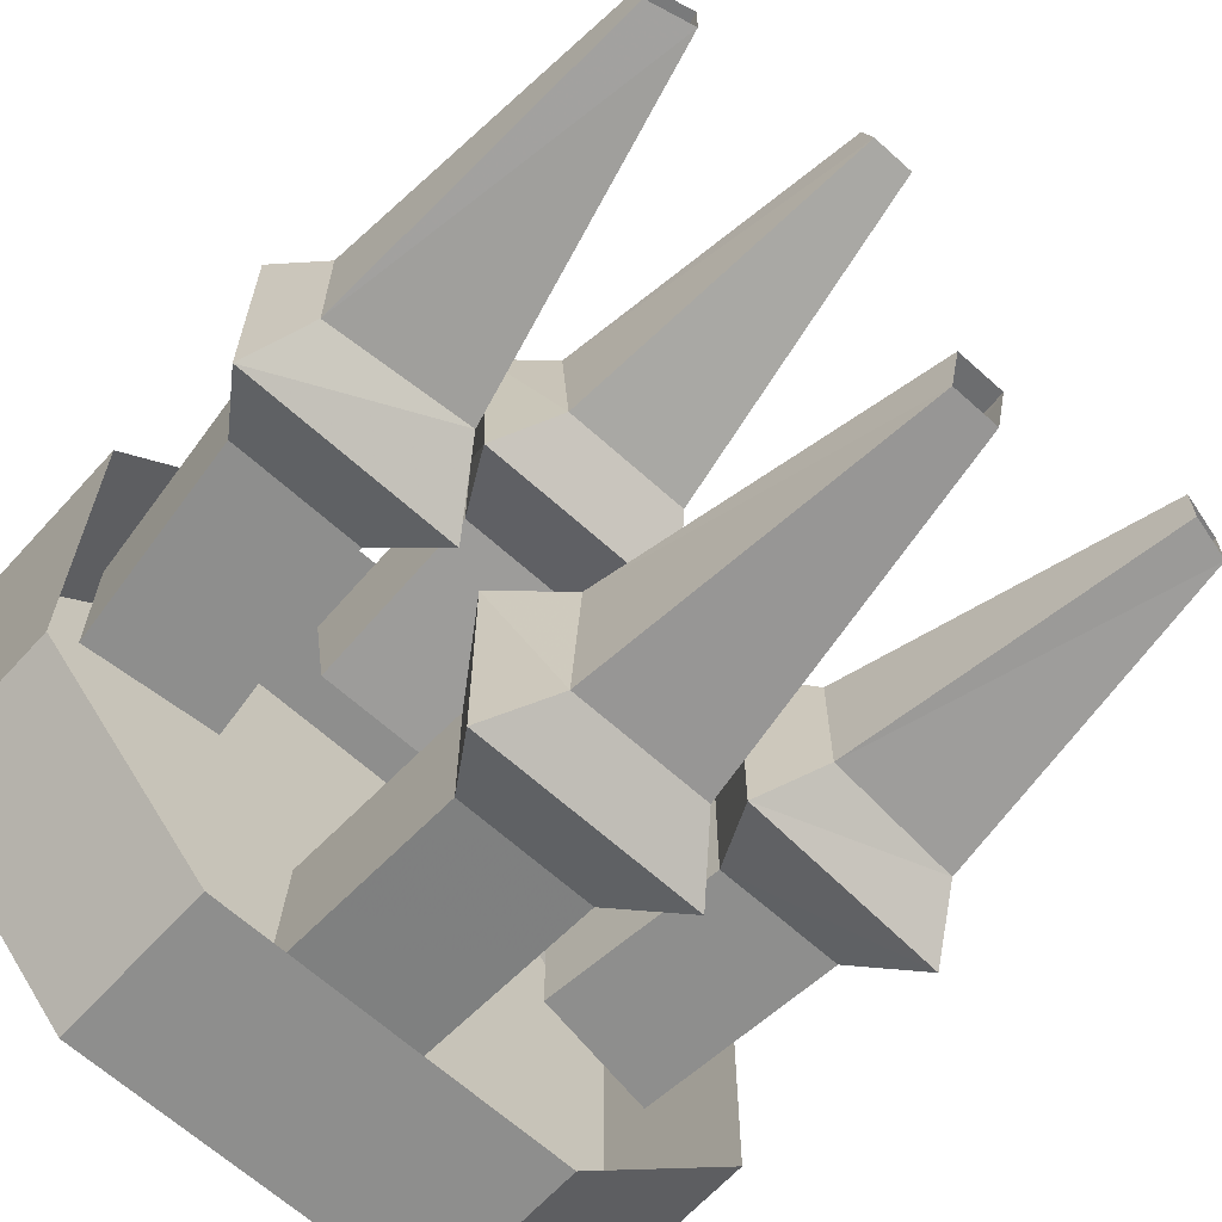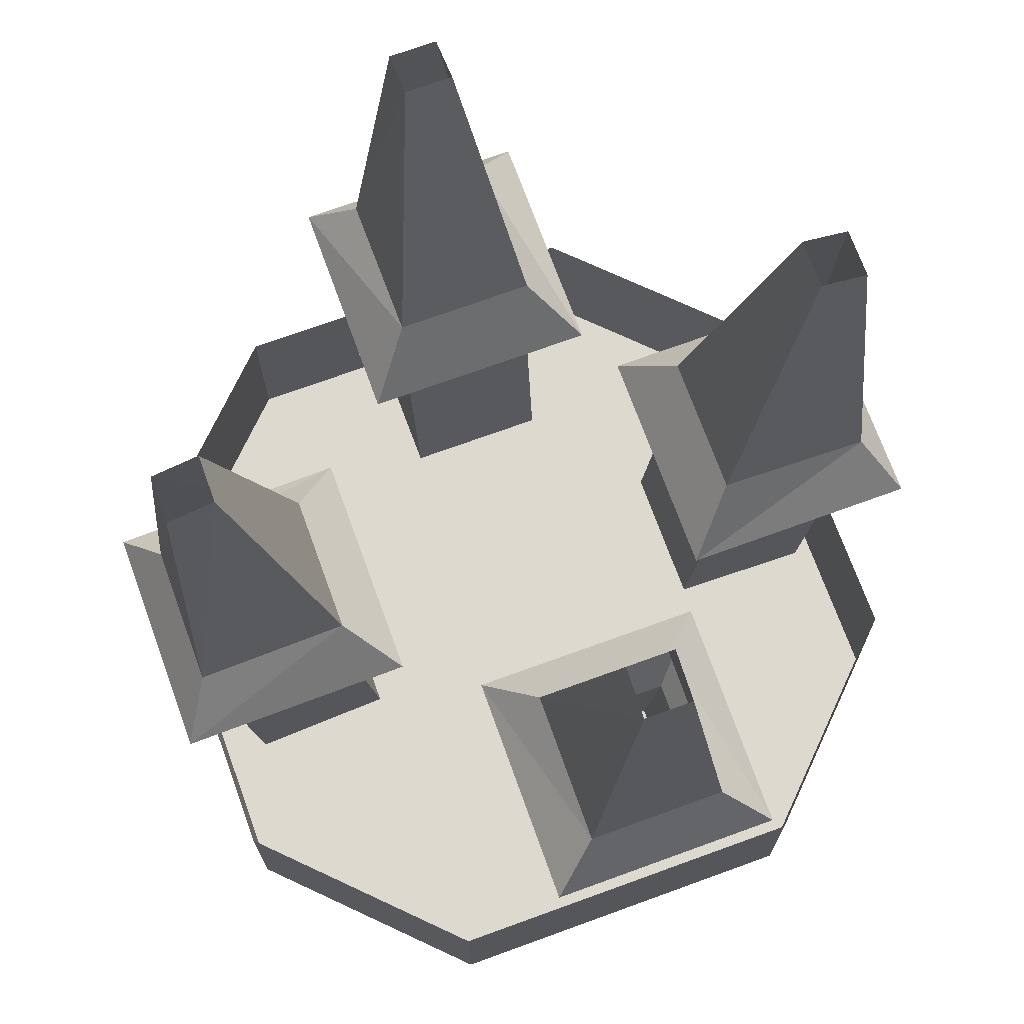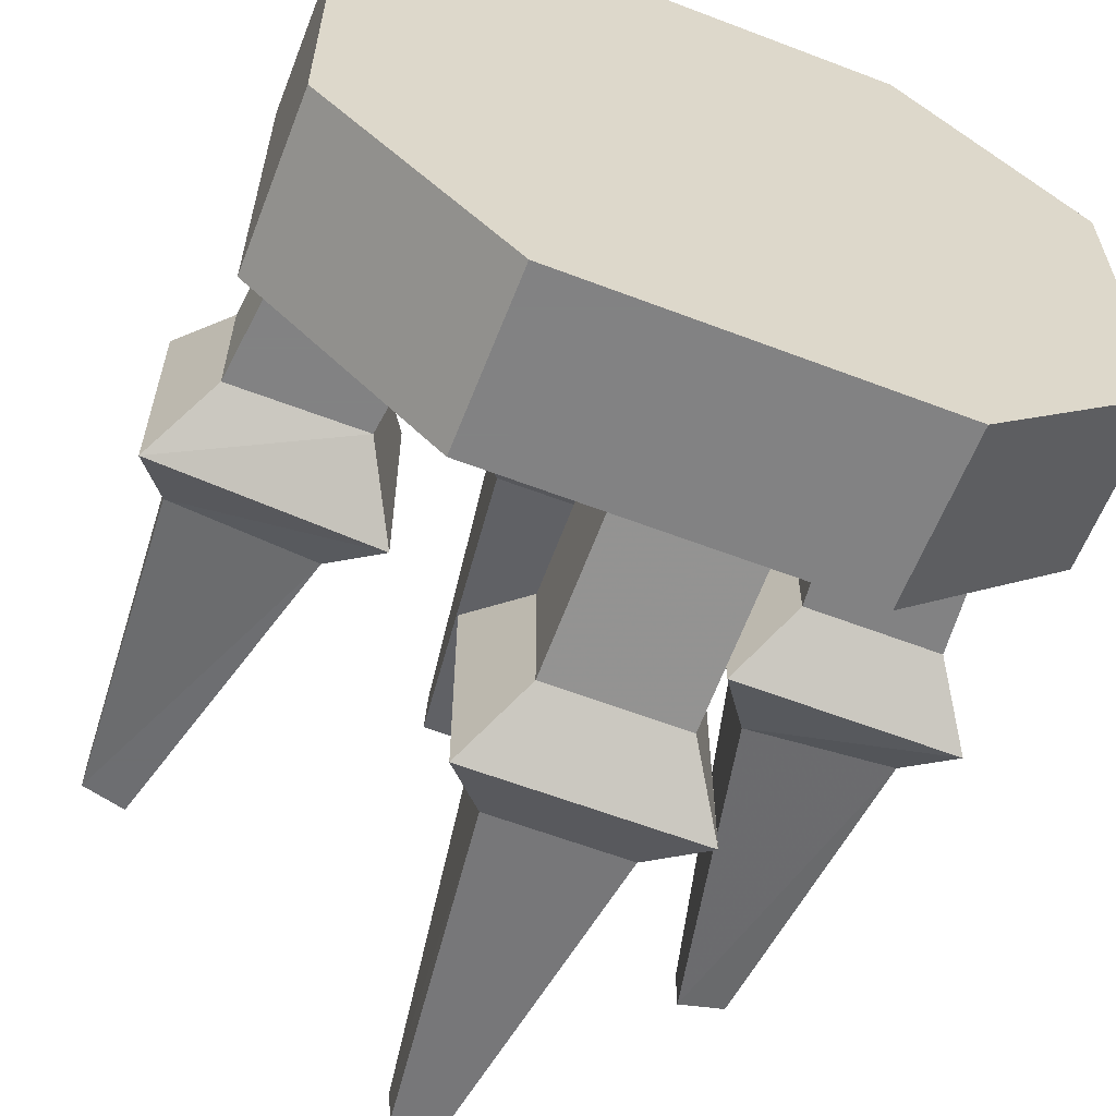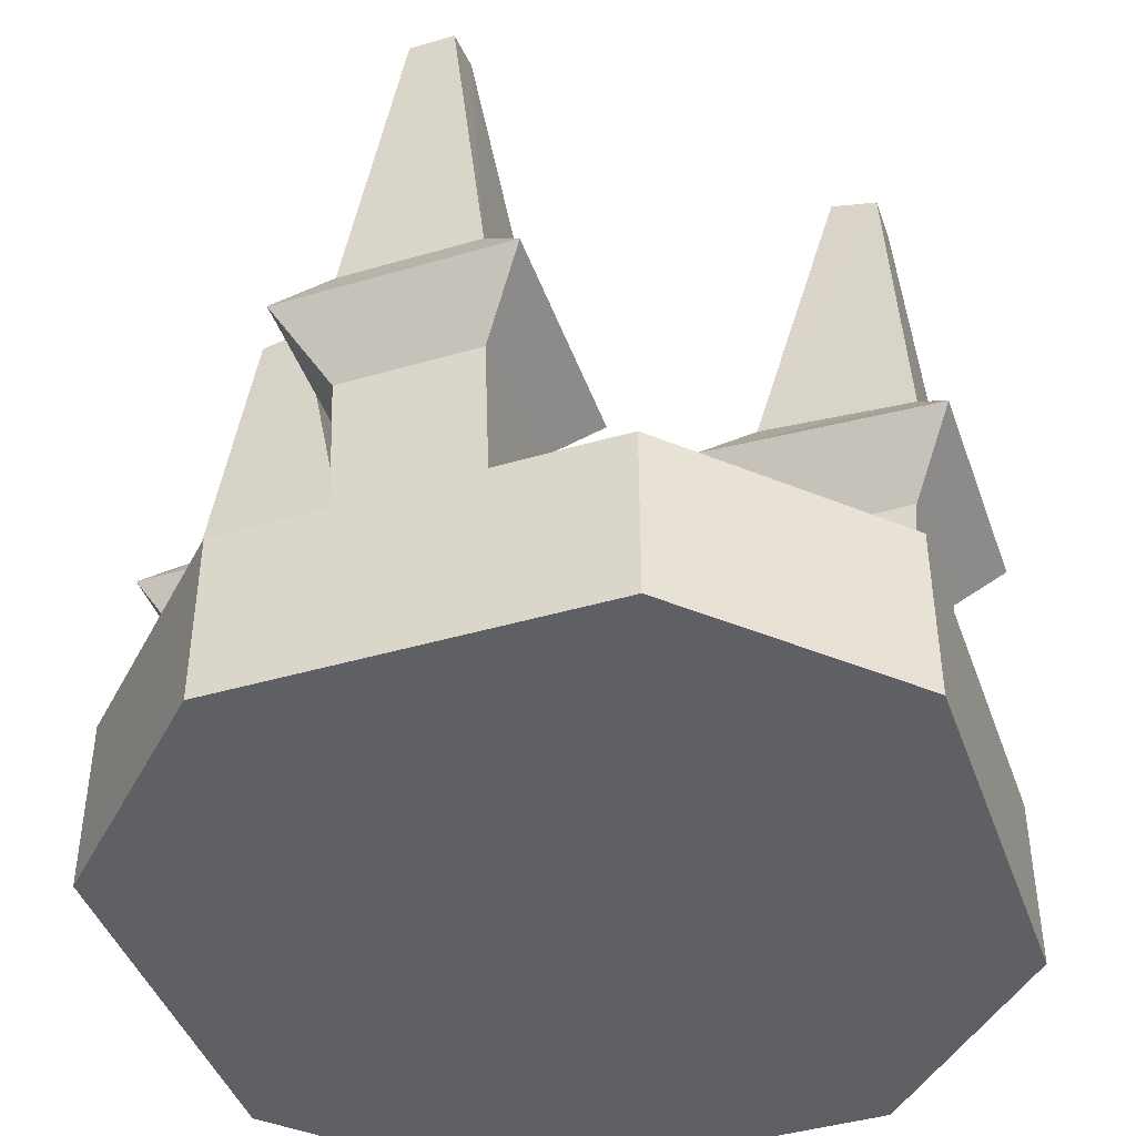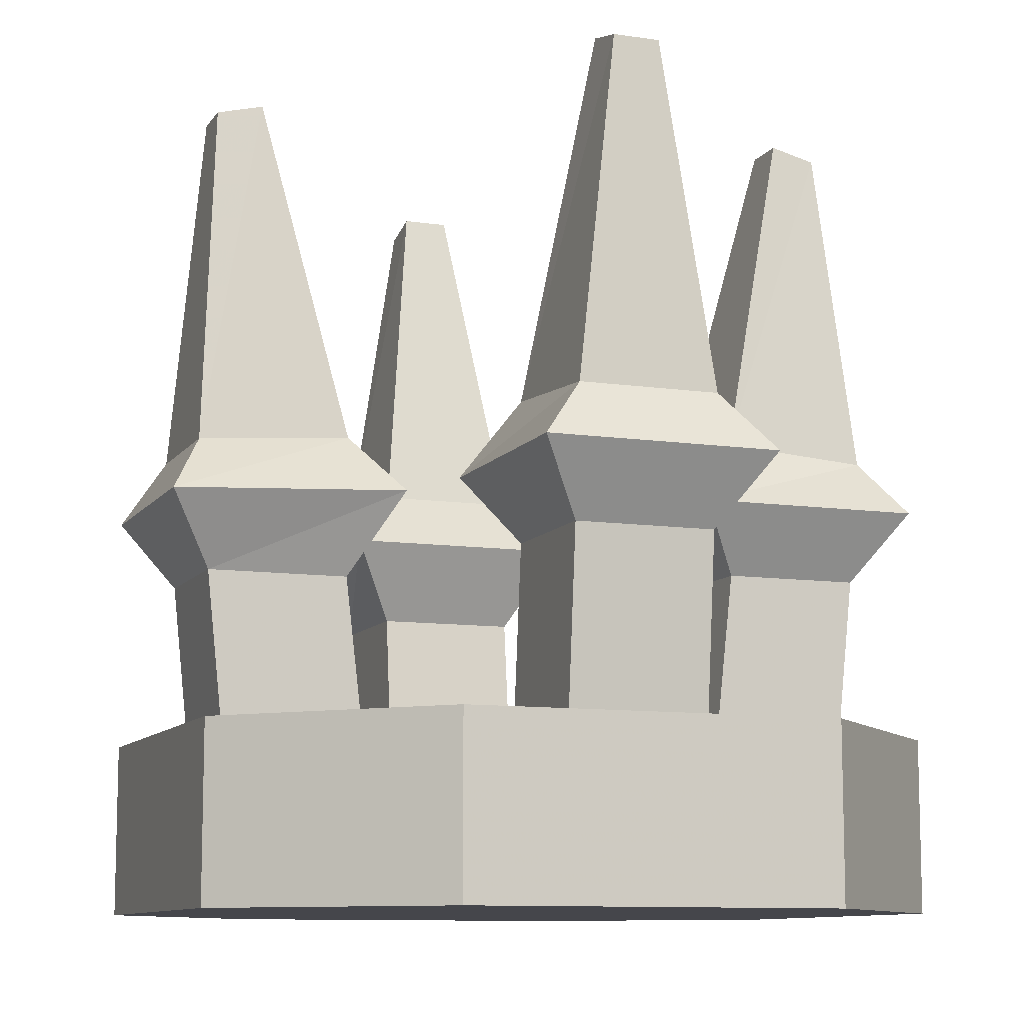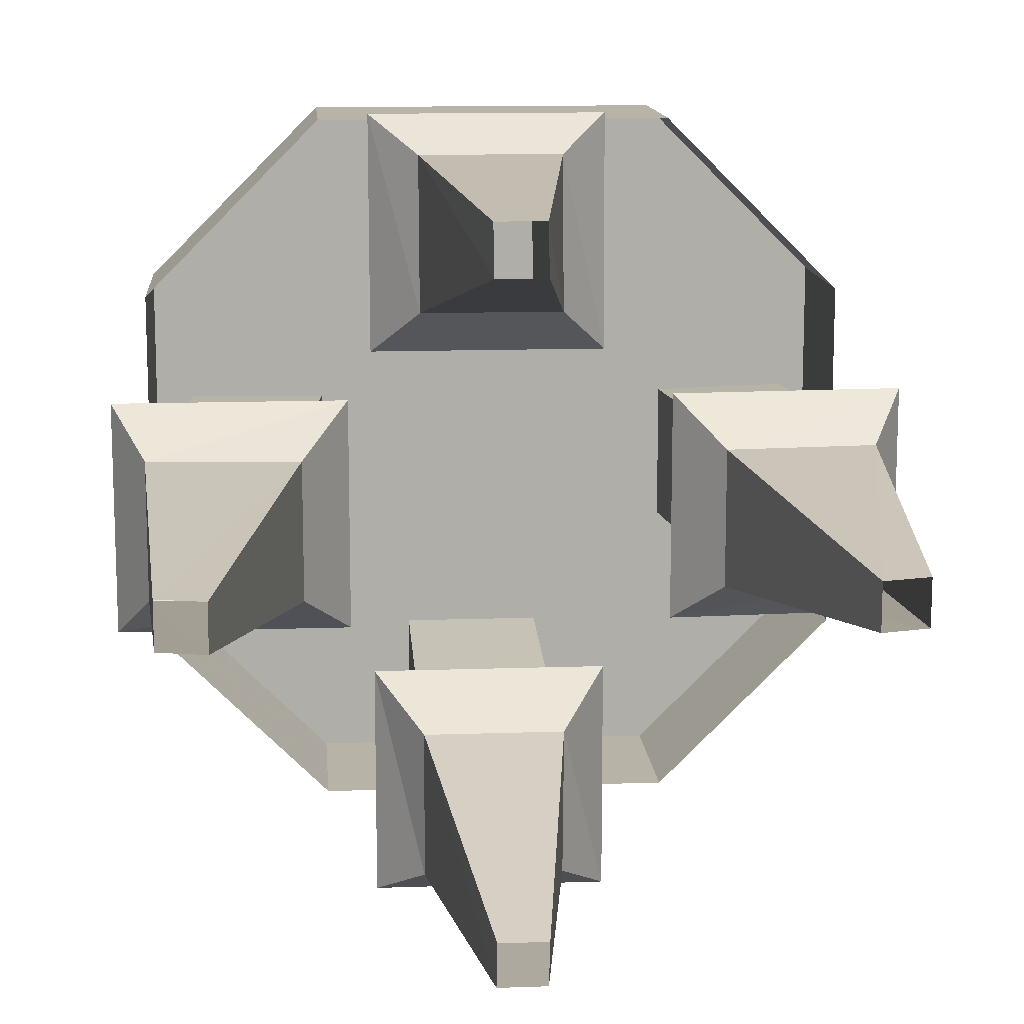
<metadata>
{"format":"obj","ext":"obj","renderer":"f3d","projection":"perspective","resolution":1024,"background":"white","views":[{"elev":-64.9,"azim":137.7,"up":"+Z"},{"elev":71.7,"azim":-20.0,"up":"+Y"},{"elev":-60.9,"azim":-21.3,"up":"+Z"},{"elev":-43.6,"azim":-161.0,"up":"+Y"},{"elev":-10.0,"azim":69.3,"up":"+Y"},{"elev":12.9,"azim":175.4,"up":"+Z"}]}
</metadata>
<code>
o object/barstool
v -18 -60 32
v -34 -60 16
v -34 -72 16
v -18 -72 32
v 14 -60 32
v 14 -57 32
v -18 -57 32
v -34 -57 16
v -34 -60 -16
v -34 -72 -16
v -18 -72 -32
v 14 -72 -32
v 30 -72 -16
v 30 -72 16
v 14 -72 32
v 30 -60 16
v 30 -57 16
v -18 -60 -32
v 14 -60 -32
v 30 -60 -16
v -34 -57 -16
v -18 -57 -32
v 14 -57 -32
v 30 -57 -16
v -16 -37 -10
v -36 -38 -10
v -33 -33 -6
v -20 -32 -6
v -16 -37 10
v -20 -44 6
v -20 -44 -6
v -32 -44 -6
v -36 -38 10
v -33 -33 6
v -31 -3 2
v -31 -3 -2
v -27 -2 -2
v -20 -32 6
v -32 -44 6
v -30 -63 6
v -18 -61 6
v -18 -61 -6
v -30 -63 -6
v -27 -2 2
v 16 -30 -6
v 29 -31 -6
v 32 -36 -10
v 12 -36 -10
v 16 -30 6
v 23 0 2
v 23 0 -2
v 27 -1 -2
v 29 -31 6
v 32 -36 10
v 28 -42 6
v 28 -42 -6
v 16 -42 -6
v 12 -36 10
v 27 -1 2
v 16 -42 6
v 14 -60 6
v 26 -61 6
v 26 -61 -6
v 14 -60 -6
v -6 -30 -18
v -6 -31 -31
v -10 -36 -34
v -10 -36 -14
v 6 -30 -18
v 2 0 -25
v -2 0 -25
v -2 -1 -29
v 6 -31 -31
v 10 -36 -34
v 6 -42 -30
v -6 -42 -30
v -6 -42 -18
v 10 -36 -14
v 2 -1 -29
v 6 -42 -18
v 6 -60 -16
v 6 -61 -28
v -6 -61 -28
v -6 -60 -16
v -10 -37 14
v -10 -38 34
v -6 -33 31
v -6 -32 18
v 10 -37 14
v 6 -44 18
v -6 -44 18
v -6 -44 30
v 10 -38 34
v 6 -33 31
v 2 -3 29
v -2 -3 29
v -2 -2 25
v 6 -32 18
v 6 -44 30
v 6 -63 28
v 6 -61 16
v -6 -61 16
v -6 -63 28
v 2 -2 25
f 1 2 3
f 1 3 4
f 1 4 5
f 1 5 6
f 1 6 7
f 1 7 2
f 2 7 8
f 2 8 9
f 2 9 10
f 2 10 3
f 3 10 4
f 4 10 11
f 4 11 12
f 4 12 13
f 4 13 14
f 4 14 15
f 4 15 5
f 5 15 16
f 5 16 17
f 5 17 6
f 9 18 11
f 9 11 10
f 18 19 12
f 18 12 11
f 19 20 13
f 19 13 12
f 20 16 14
f 20 14 13
f 16 15 14
f 8 21 9
f 9 21 18
f 18 21 22
f 18 22 19
f 19 22 23
f 19 23 20
f 20 23 24
f 20 24 16
f 16 24 17
f 25 26 27
f 25 27 28
f 25 28 29
f 25 29 30
f 25 30 31
f 25 31 26
f 26 31 32
f 26 32 33
f 26 33 34
f 26 34 27
f 27 34 35
f 27 35 36
f 27 36 28
f 28 36 37
f 28 37 38
f 28 38 29
f 29 38 33
f 29 33 39
f 29 39 30
f 30 39 40
f 30 40 41
f 30 41 31
f 31 41 42
f 31 42 32
f 32 42 43
f 32 43 39
f 32 39 33
f 33 38 34
f 34 38 44
f 34 44 35
f 38 37 44
f 39 43 40
f 45 46 47
f 45 47 48
f 45 48 49
f 45 49 50
f 45 50 51
f 45 51 46
f 46 51 52
f 46 52 53
f 46 53 54
f 46 54 47
f 47 54 55
f 47 55 56
f 47 56 48
f 48 56 57
f 48 57 58
f 48 58 49
f 49 58 53
f 49 53 59
f 49 59 50
f 53 58 54
f 54 58 60
f 54 60 55
f 55 60 61
f 55 61 62
f 55 62 56
f 56 62 63
f 56 63 57
f 57 63 64
f 57 64 60
f 57 60 58
f 52 59 53
f 64 61 60
f 65 66 67
f 65 67 68
f 65 68 69
f 65 69 70
f 65 70 71
f 65 71 66
f 66 71 72
f 66 72 73
f 66 73 74
f 66 74 67
f 67 74 75
f 67 75 76
f 67 76 68
f 68 76 77
f 68 77 78
f 68 78 69
f 69 78 73
f 69 73 79
f 69 79 70
f 73 78 74
f 74 78 80
f 74 80 75
f 75 80 81
f 75 81 82
f 75 82 76
f 76 82 83
f 76 83 77
f 77 83 84
f 77 84 80
f 77 80 78
f 72 79 73
f 84 81 80
f 85 86 87
f 85 87 88
f 85 88 89
f 85 89 90
f 85 90 91
f 85 91 86
f 86 91 92
f 86 92 93
f 86 93 94
f 86 94 87
f 87 94 95
f 87 95 96
f 87 96 88
f 88 96 97
f 88 97 98
f 88 98 89
f 89 98 93
f 89 93 99
f 89 99 90
f 90 99 100
f 90 100 101
f 90 101 91
f 91 101 102
f 91 102 92
f 92 102 103
f 92 103 99
f 92 99 93
f 93 98 94
f 94 98 104
f 94 104 95
f 98 97 104
f 99 103 100

</code>
